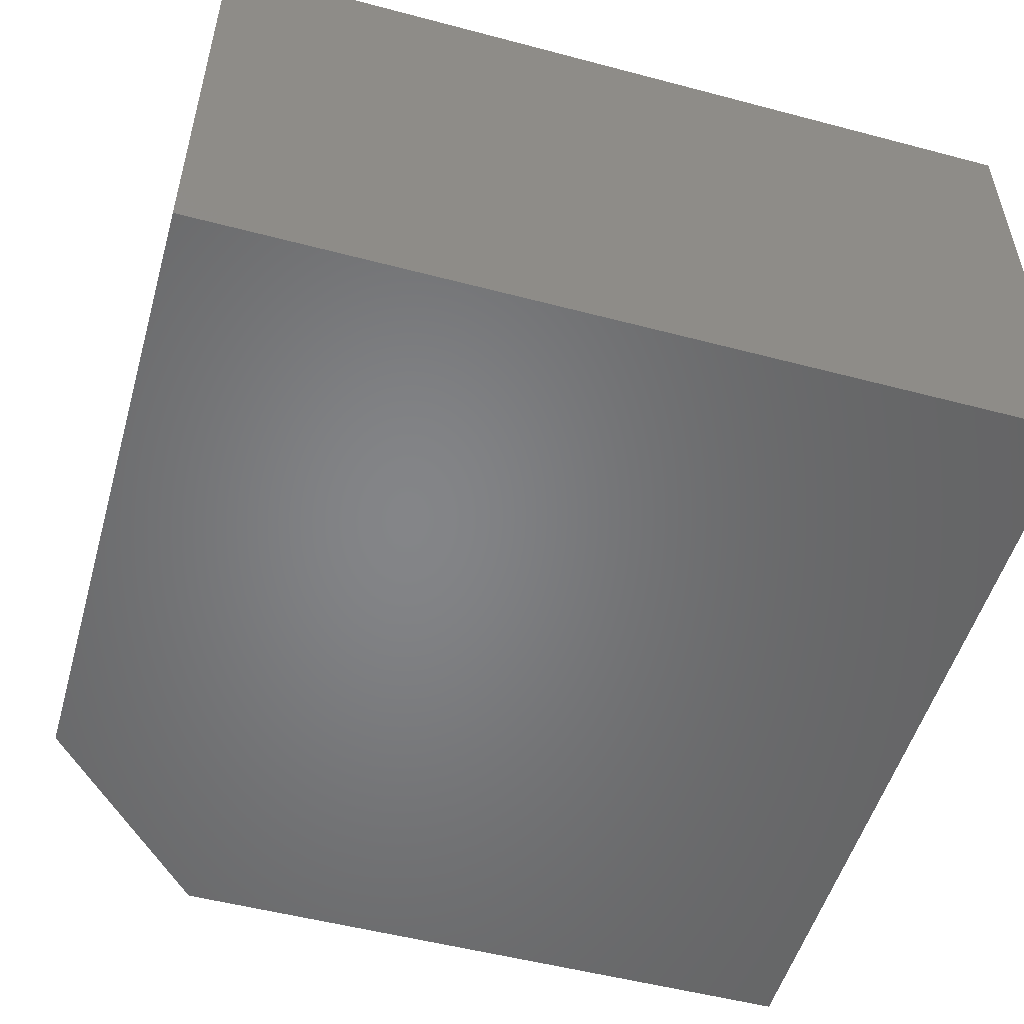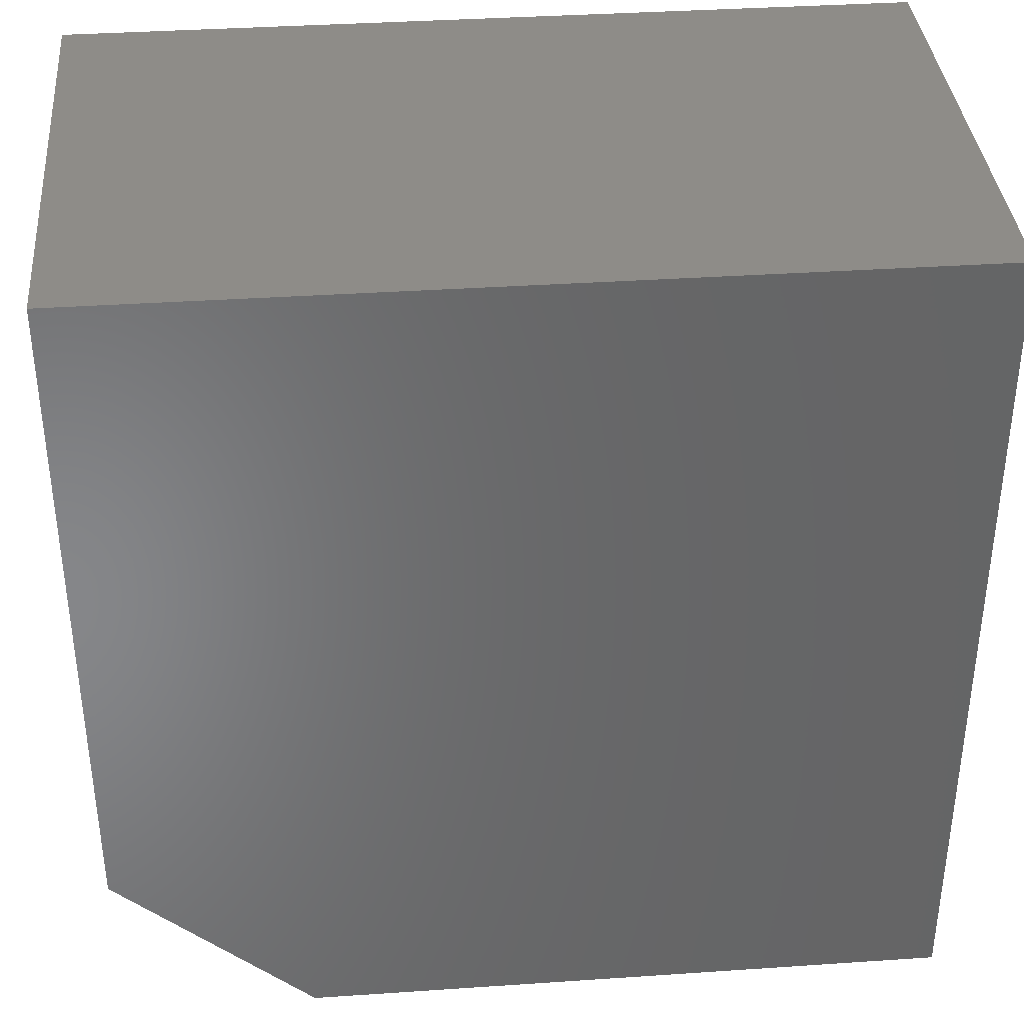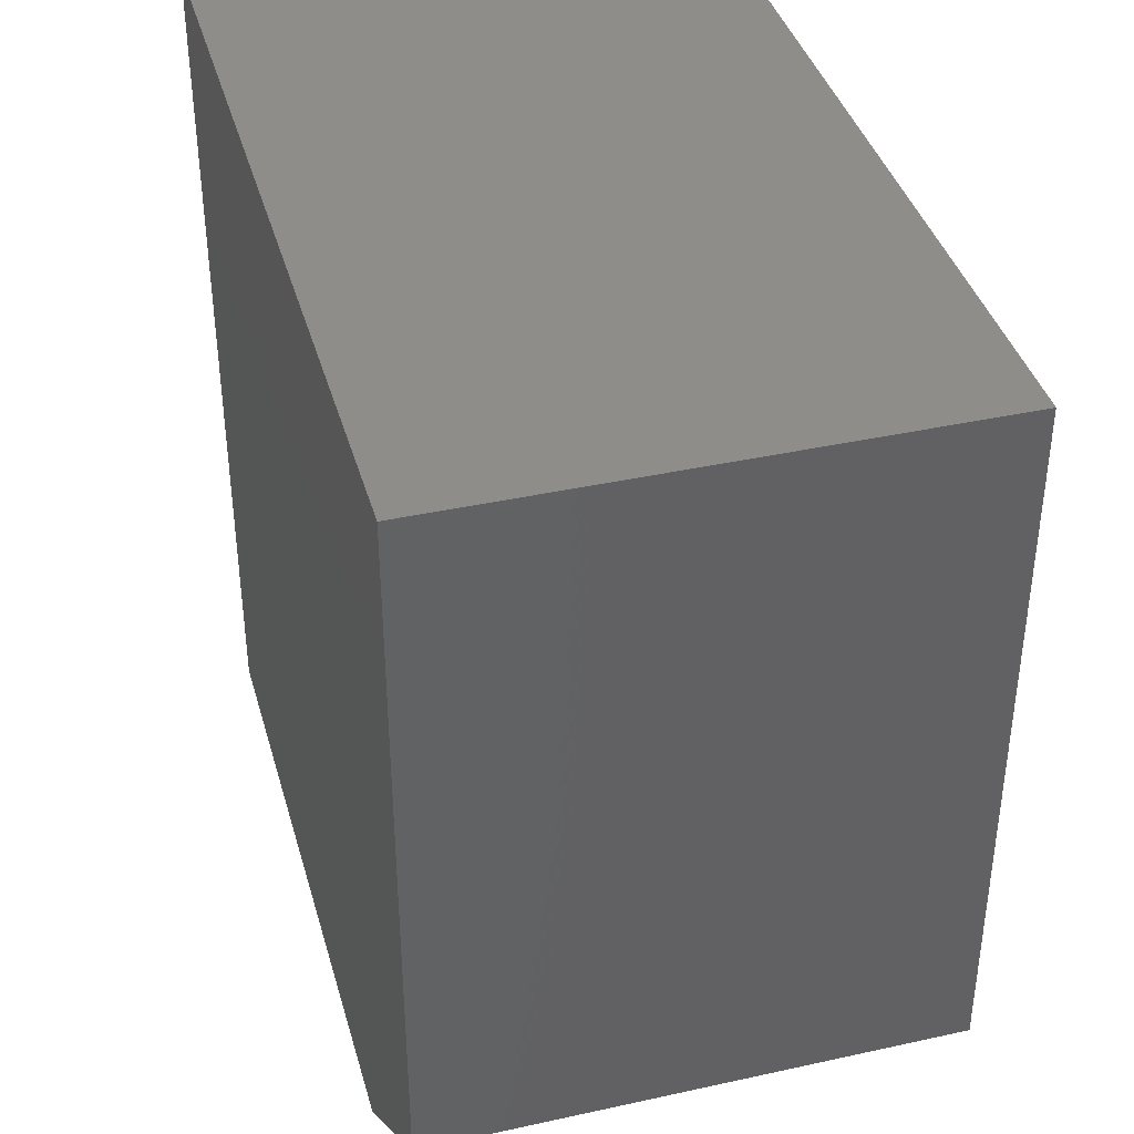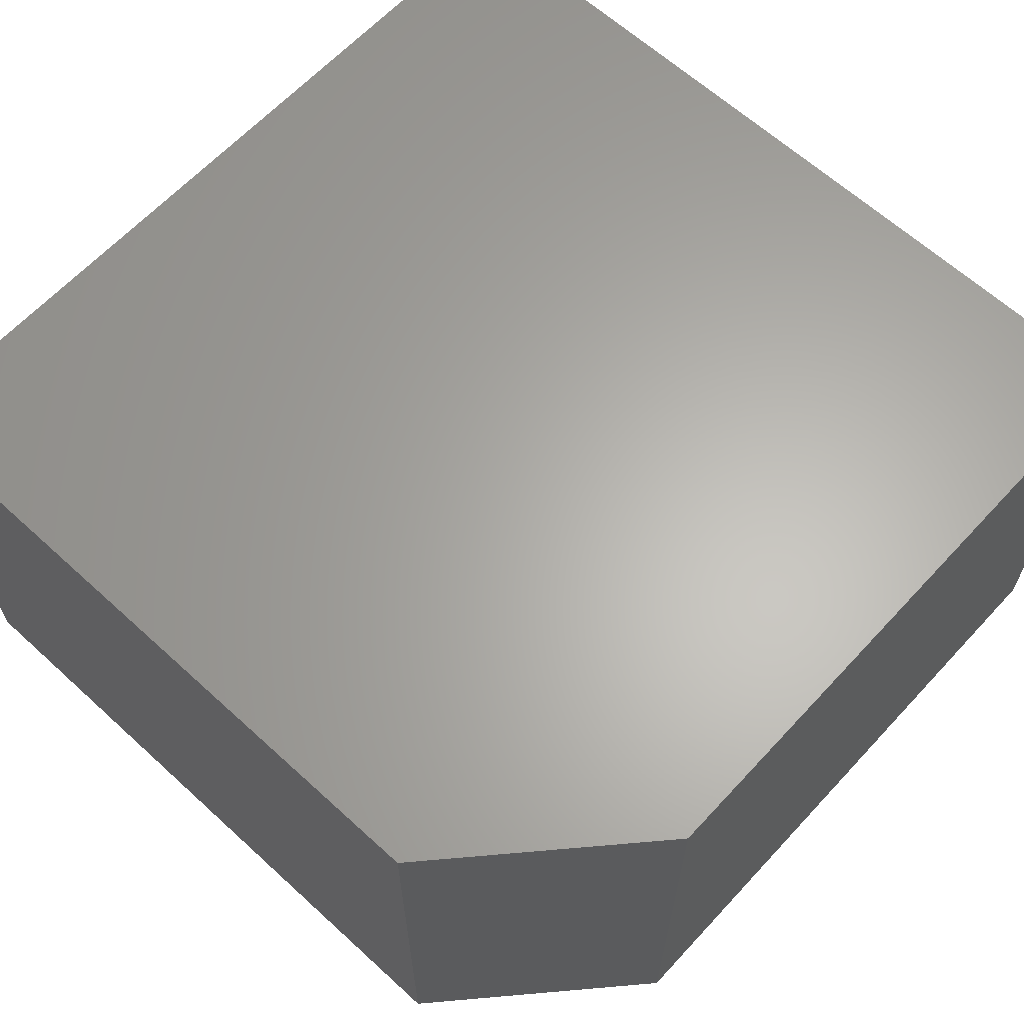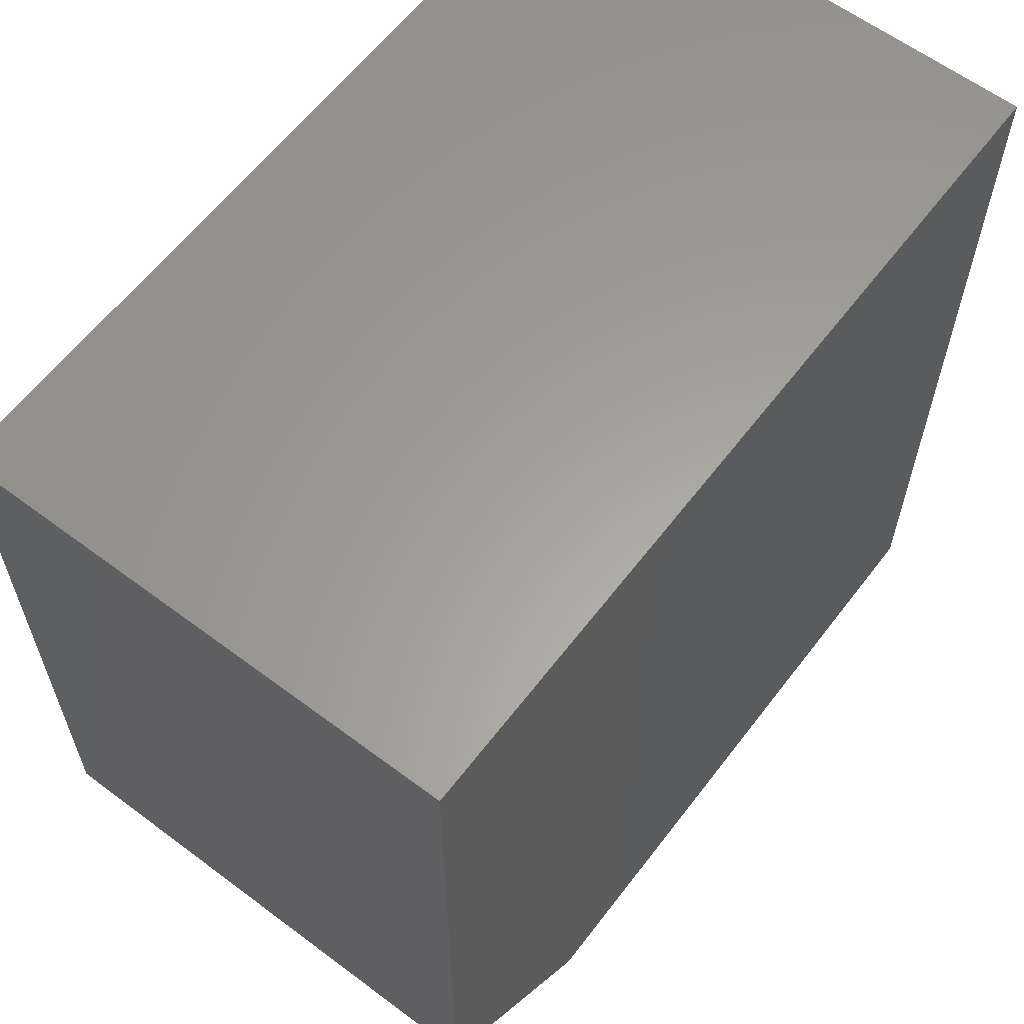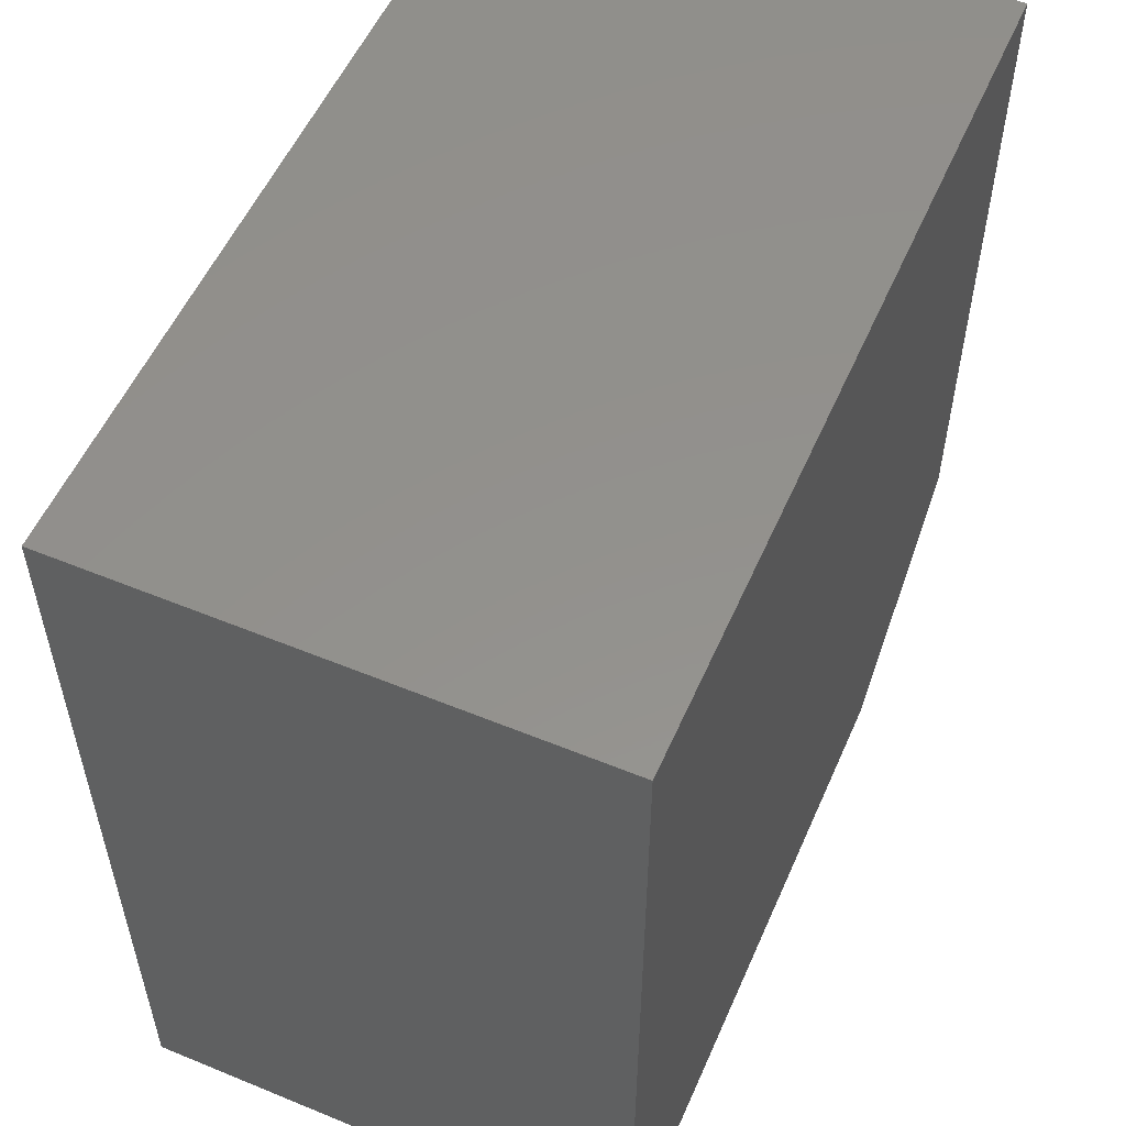
<metadata>
{"format":"stl","ext":"stl","renderer":"f3d","projection":"perspective","resolution":1024,"background":"white","views":[{"elev":-52.3,"azim":74.1,"up":"+Z"},{"elev":37.1,"azim":-5.0,"up":"+Y"},{"elev":39.2,"azim":-105.4,"up":"+Y"},{"elev":63.6,"azim":-47.3,"up":"+Z"},{"elev":61.3,"azim":-52.7,"up":"+Y"},{"elev":54.7,"azim":113.5,"up":"+Y"}]}
</metadata>
<code>
# stl→obj: 10 verts, 16 faces
v -0.1992 -0.75 -0.2171
v 0.3711 -0.75 -0.2171
v -0.1992 -0.75 0.225
v 0.3711 -0.75 0.225
v -0.3711 7.538e-17 0.225
v -0.3711 5.084e-17 -0.2171
v -0.3711 -0.5938 0.225
v -0.3711 -0.5938 -0.2171
v 0.3711 1.578e-16 0.225
v 0.3711 1.332e-16 -0.2171
f 1 2 3
f 3 2 4
f 5 6 7
f 7 6 8
f 9 5 4
f 4 5 7
f 4 7 3
f 6 10 8
f 8 10 2
f 8 2 1
f 1 3 8
f 8 3 7
f 6 5 10
f 10 5 9
f 10 9 2
f 2 9 4

</code>
